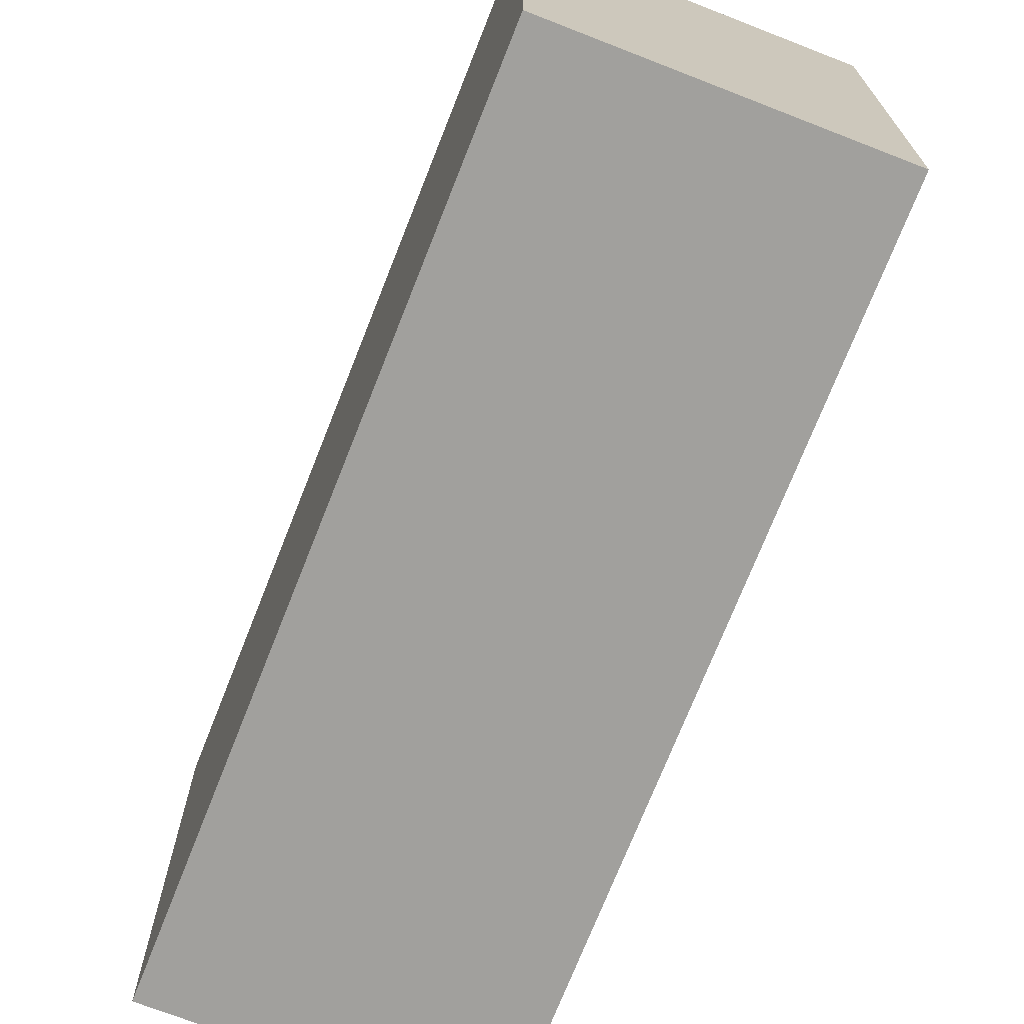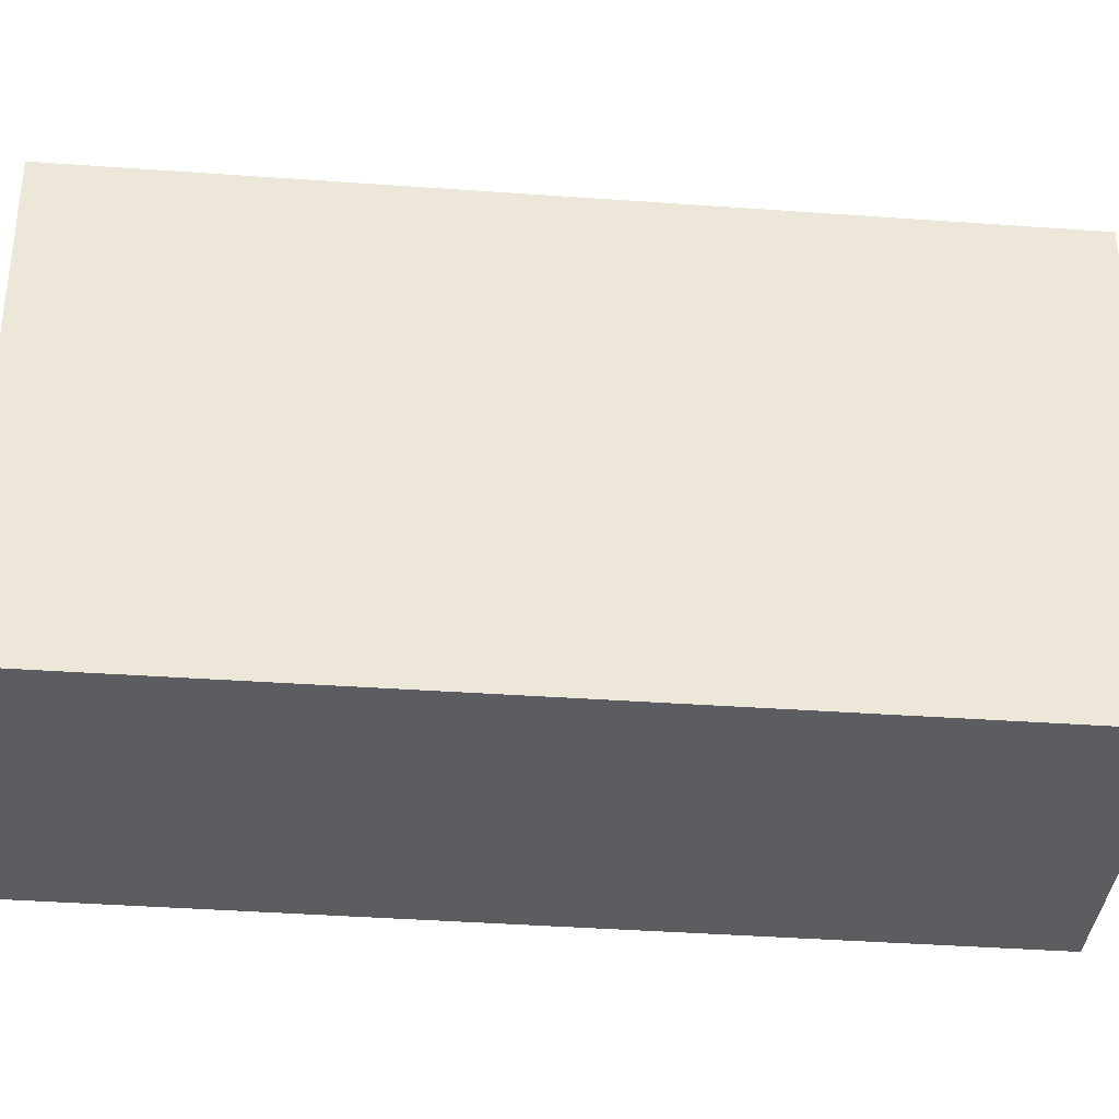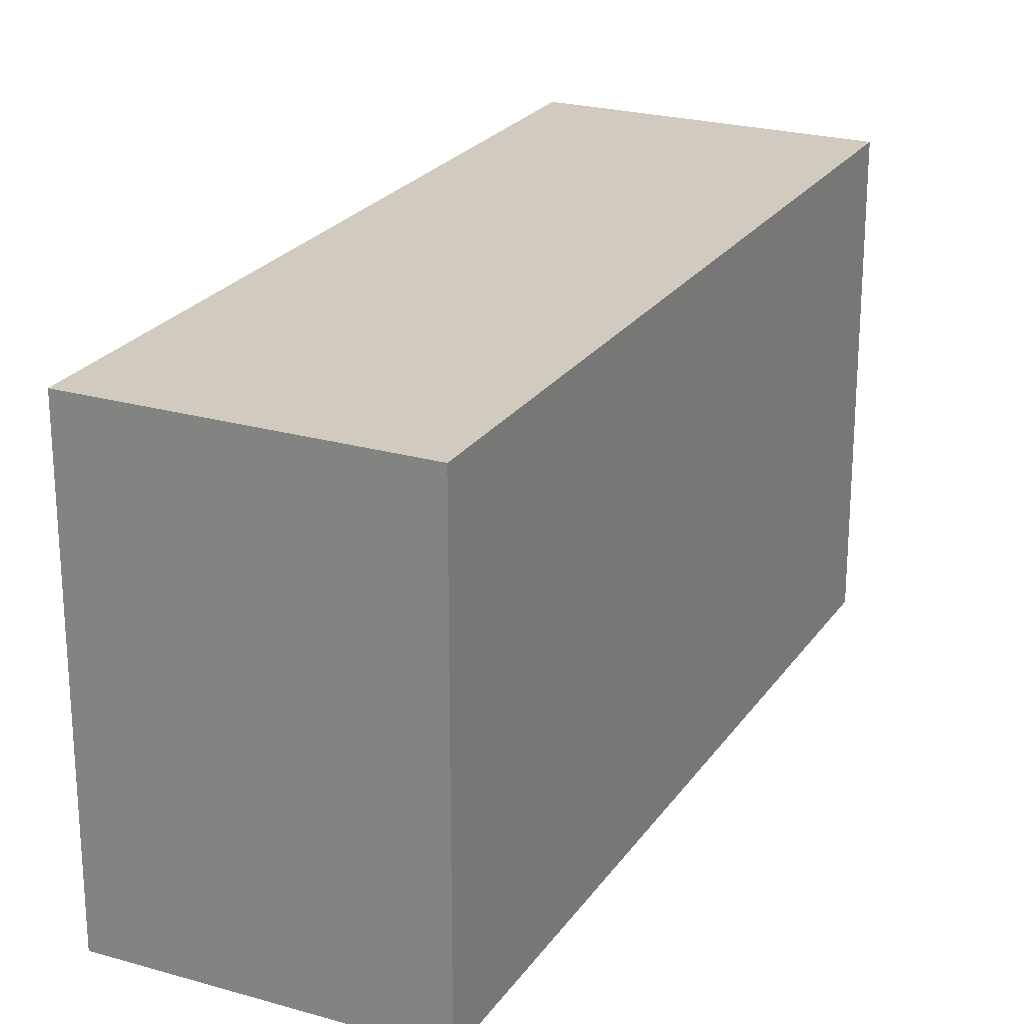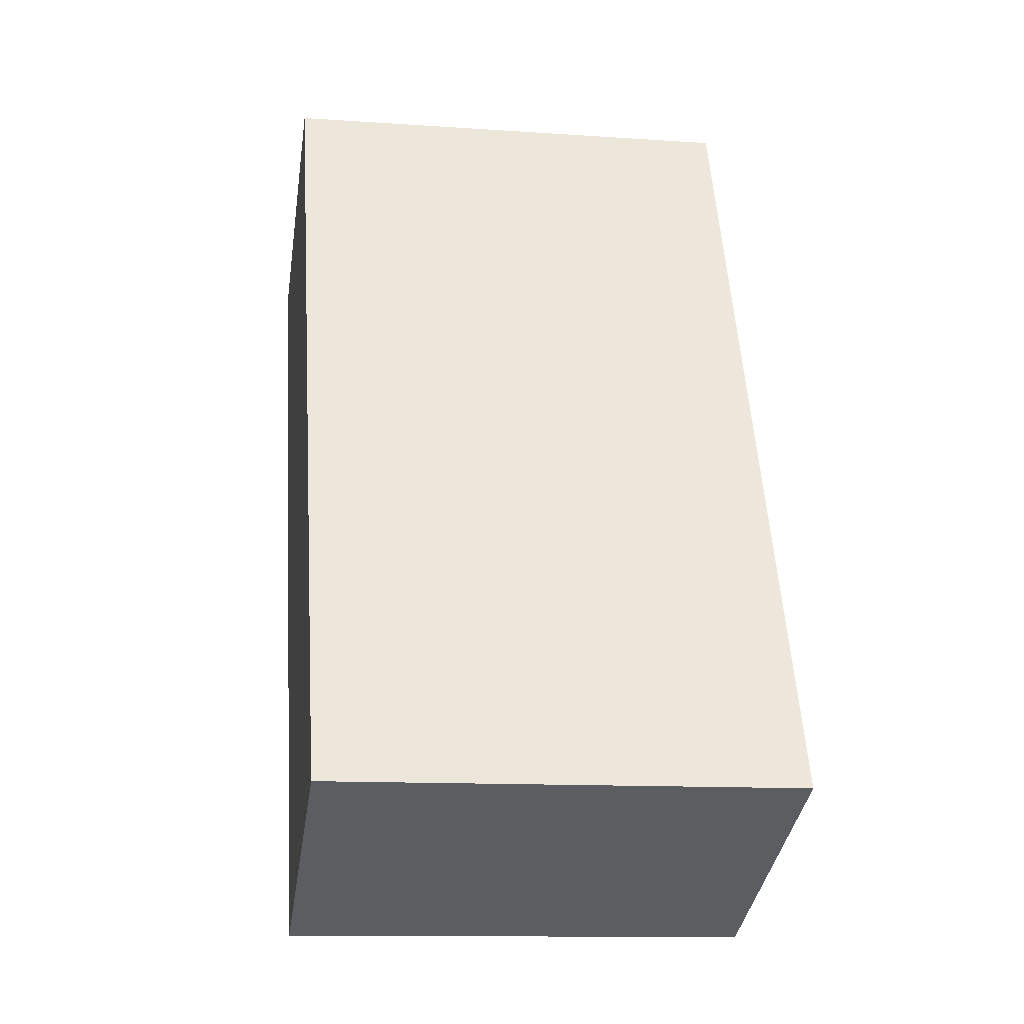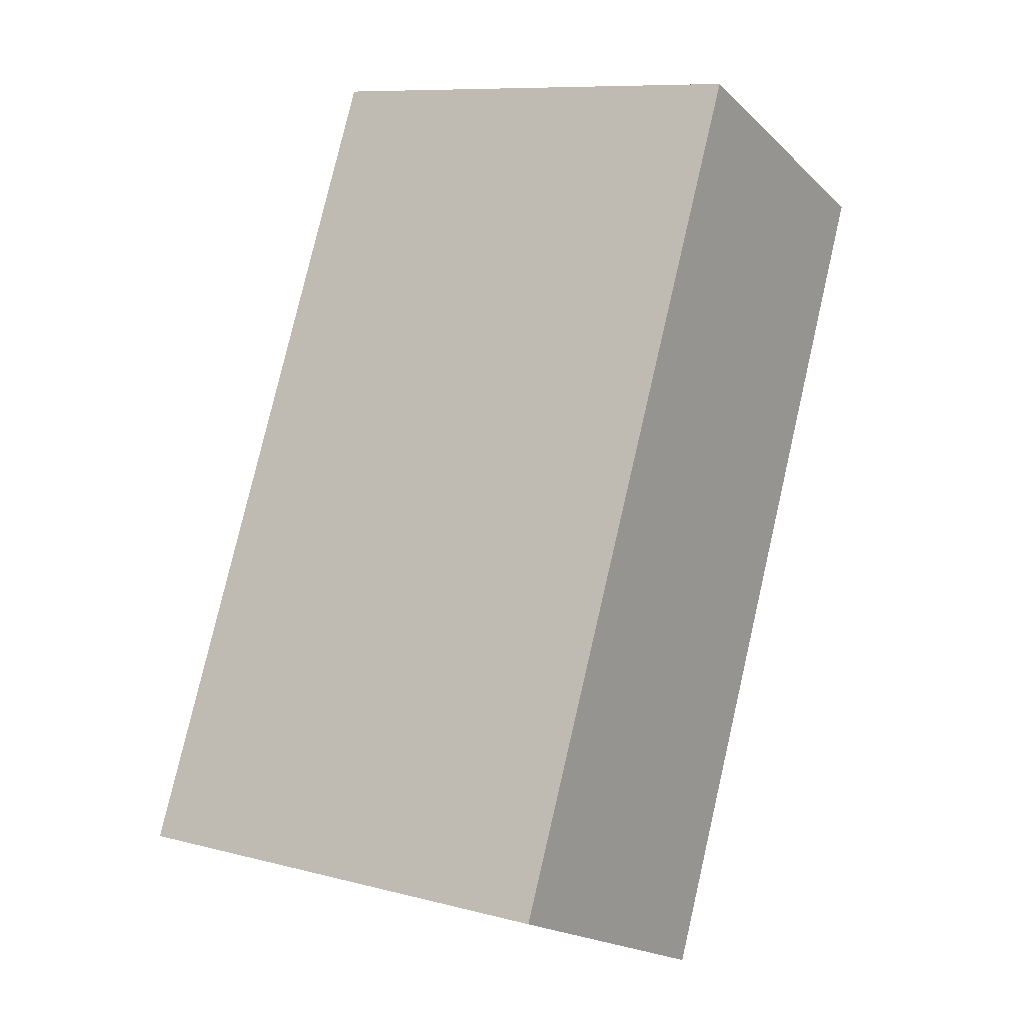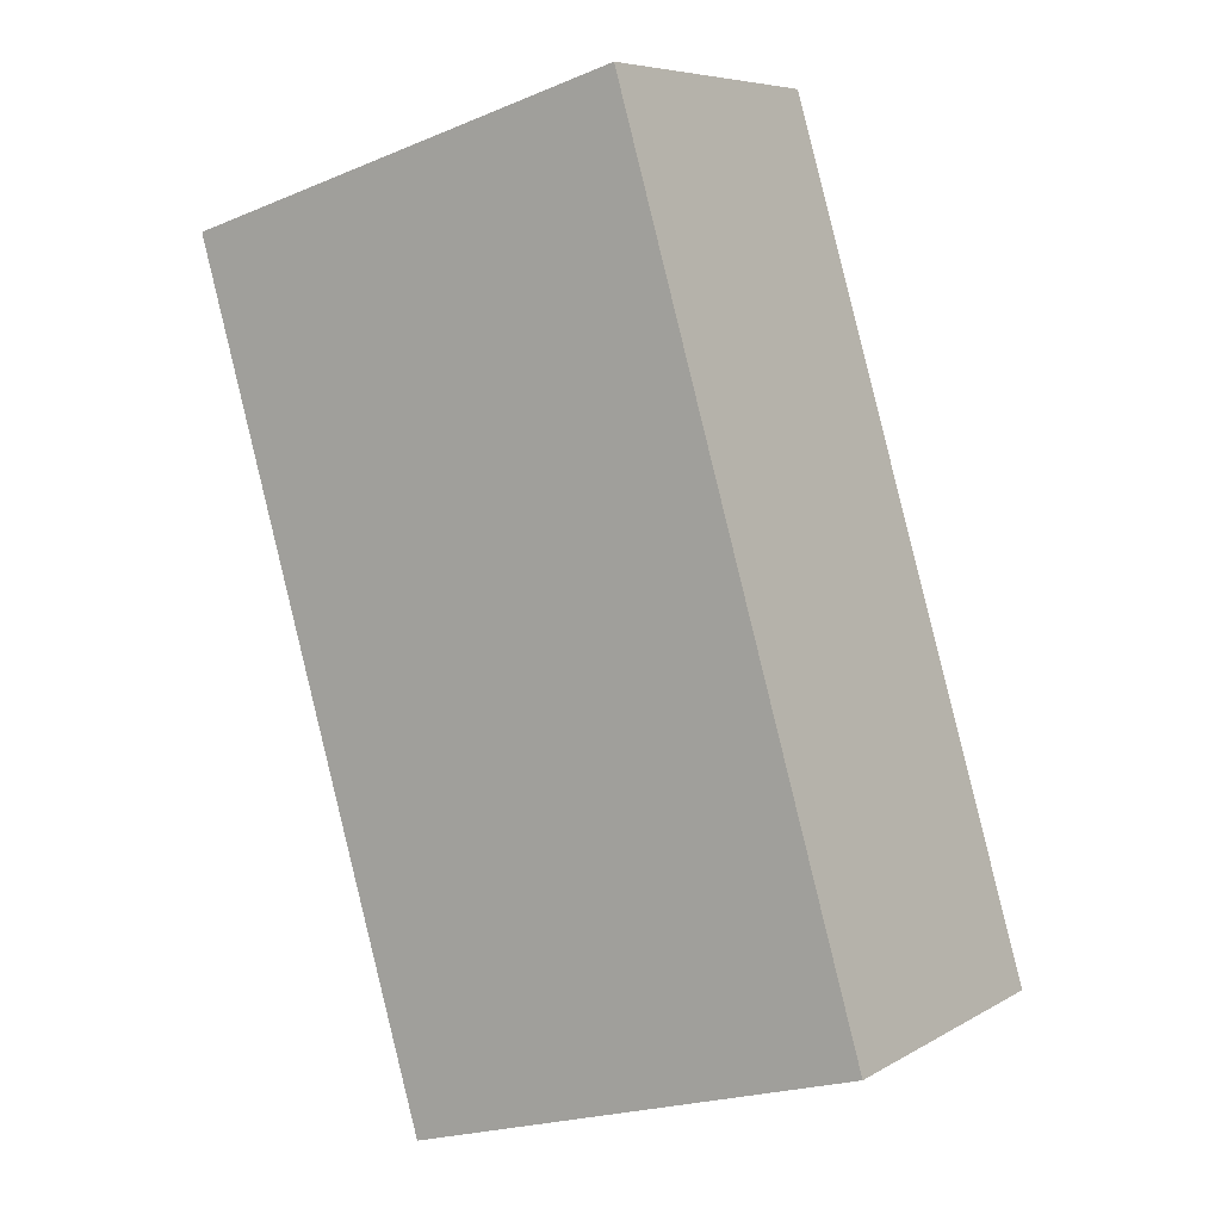
<metadata>
{"format":"obj","ext":"obj","renderer":"f3d","projection":"perspective","resolution":1024,"background":"white","views":[{"elev":-71.6,"azim":-45.2,"up":"+Y"},{"elev":-36.1,"azim":60.7,"up":"+Y"},{"elev":23.6,"azim":1.9,"up":"+Y"},{"elev":-12.4,"azim":80.9,"up":"+Z"},{"elev":9.5,"azim":124.1,"up":"+Z"},{"elev":-21.8,"azim":-54.1,"up":"+Z"}]}
</metadata>
<code>
v  3.464 2.546 -3.548
v  0 2.546 1.559e-16
v  1.581 2.546 0.7
v  1.863 2.546 -4.258
v  1.581 -4.286e-17 0.7
v  3.464 2.173e-16 -3.548
v  1.863 2.607e-16 -4.258
v  0 0 0
g defaultobject
f 1 2 3
f 2 1 4
f 5 1 3
f 1 5 6
f 6 4 1
f 4 6 7
f 7 2 4
f 2 7 8
f 8 3 2
f 3 8 5
f 5 7 6
f 7 5 8

</code>
